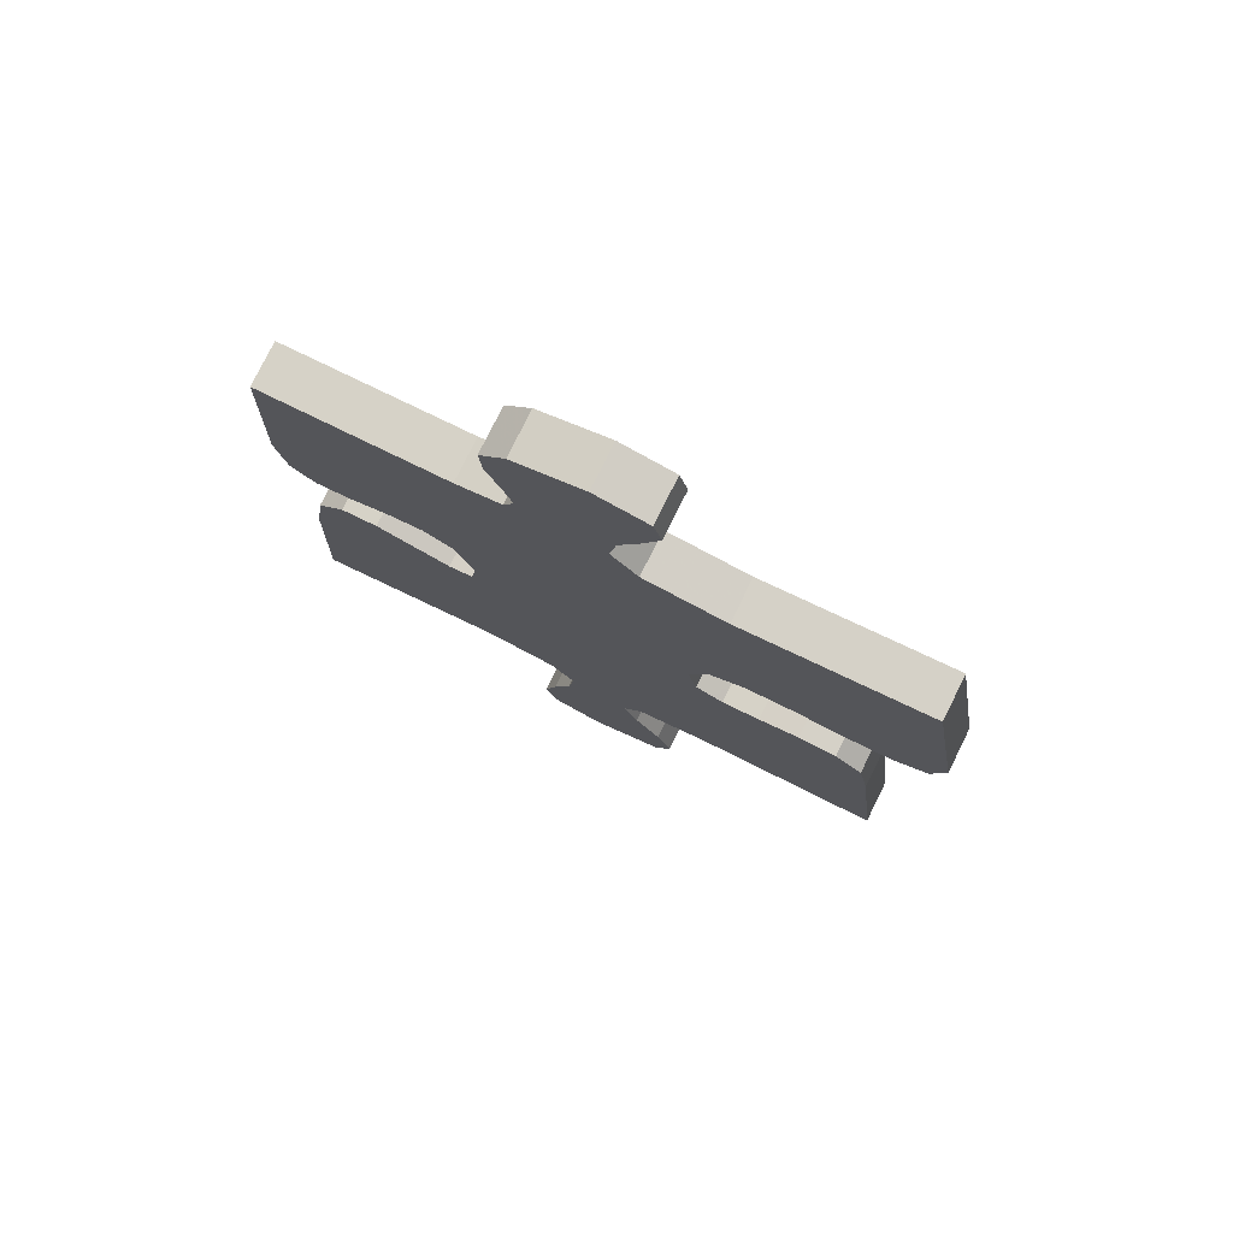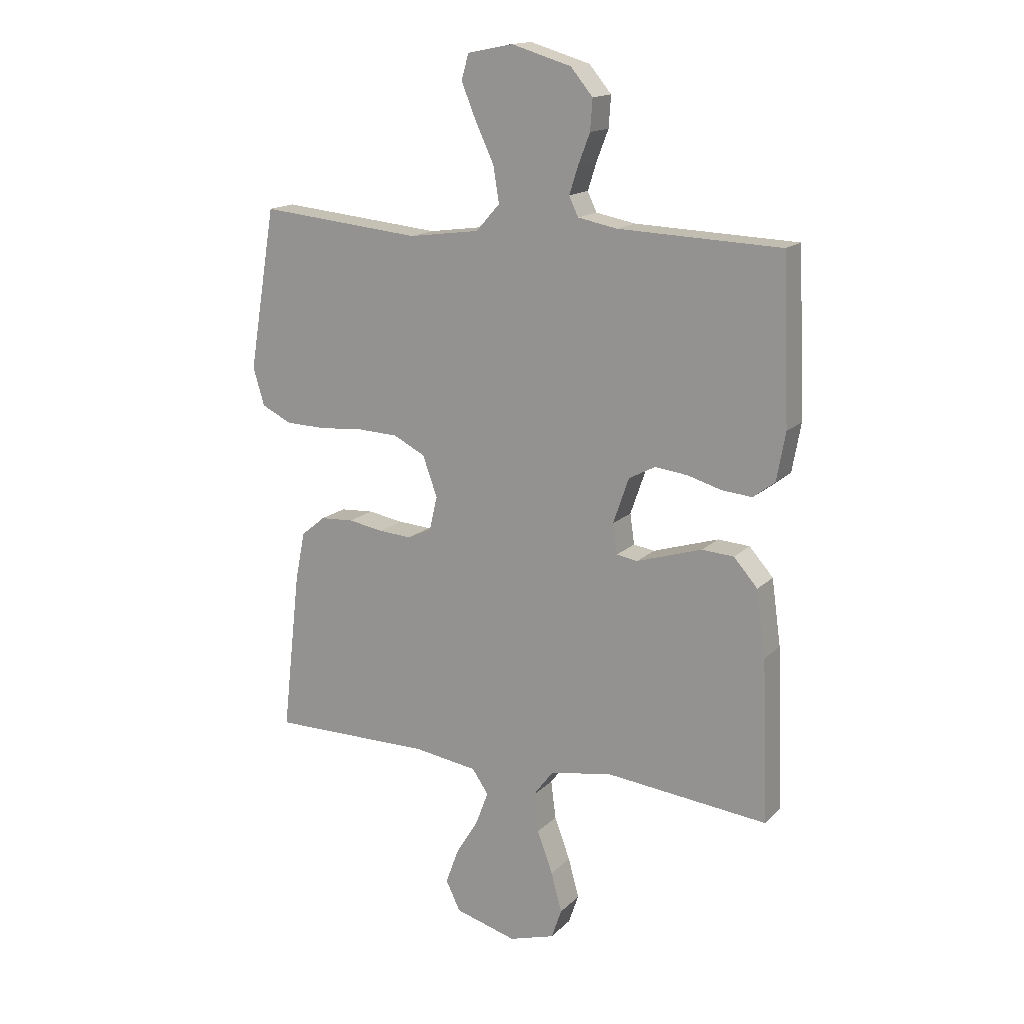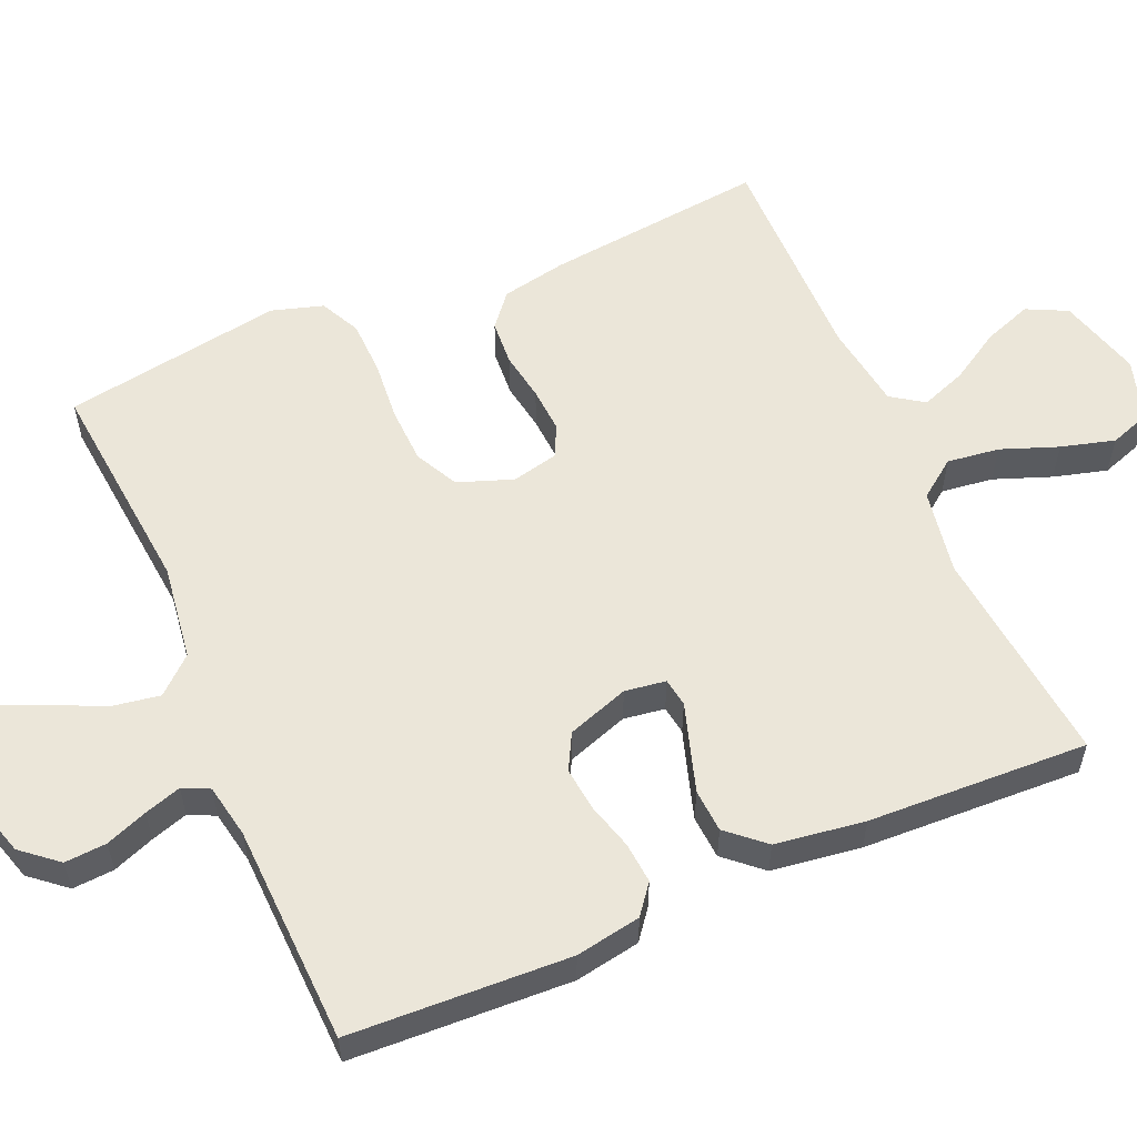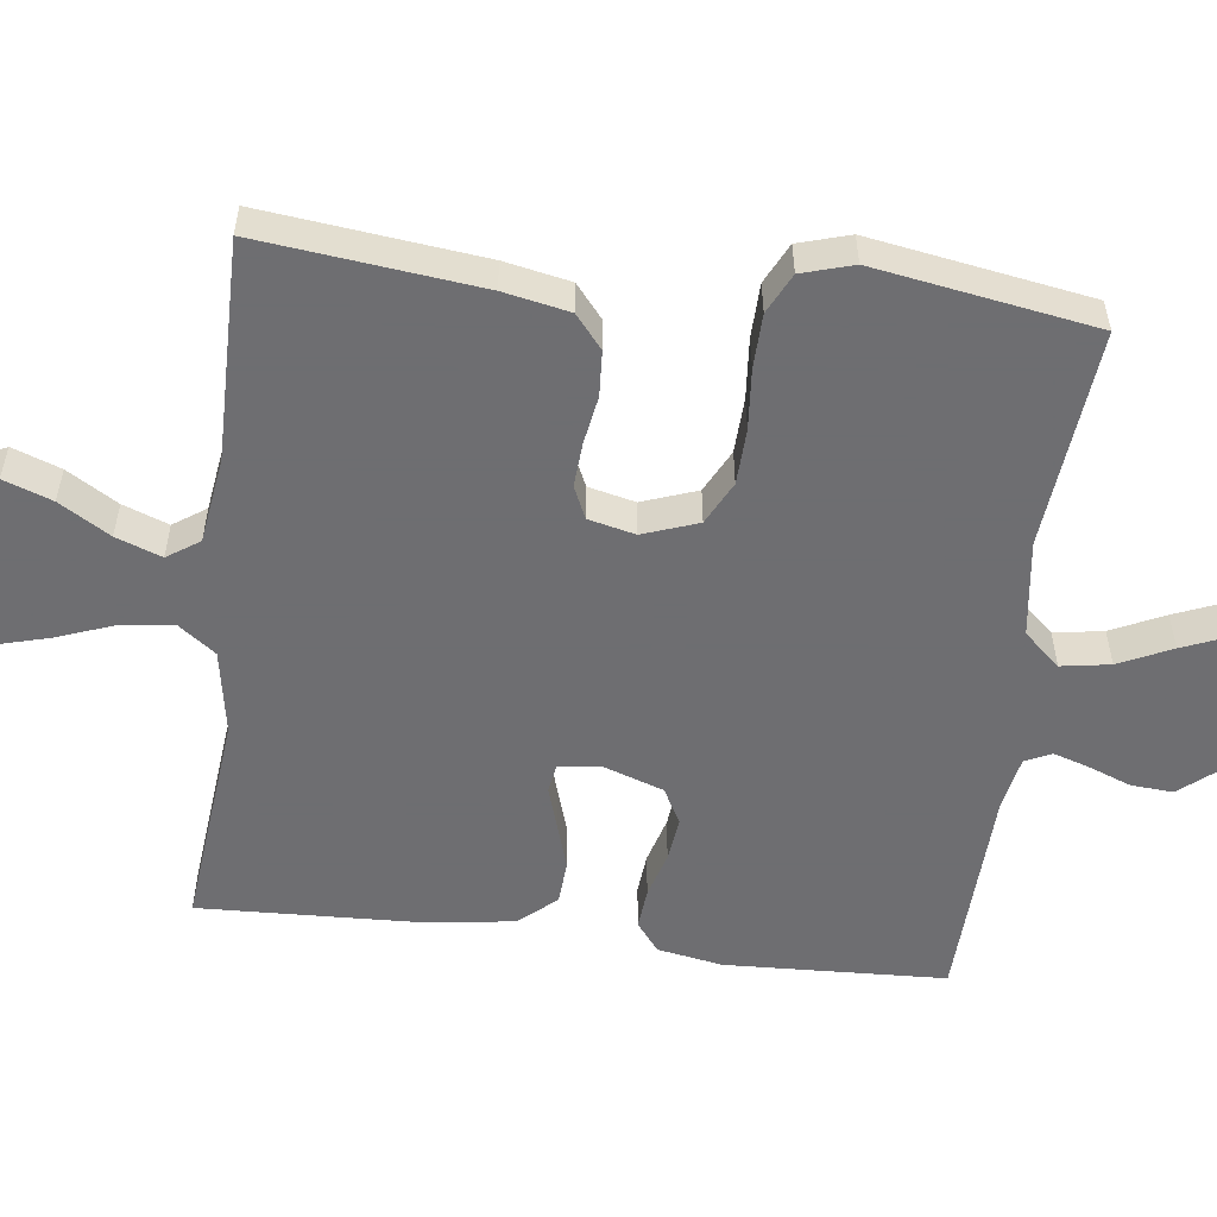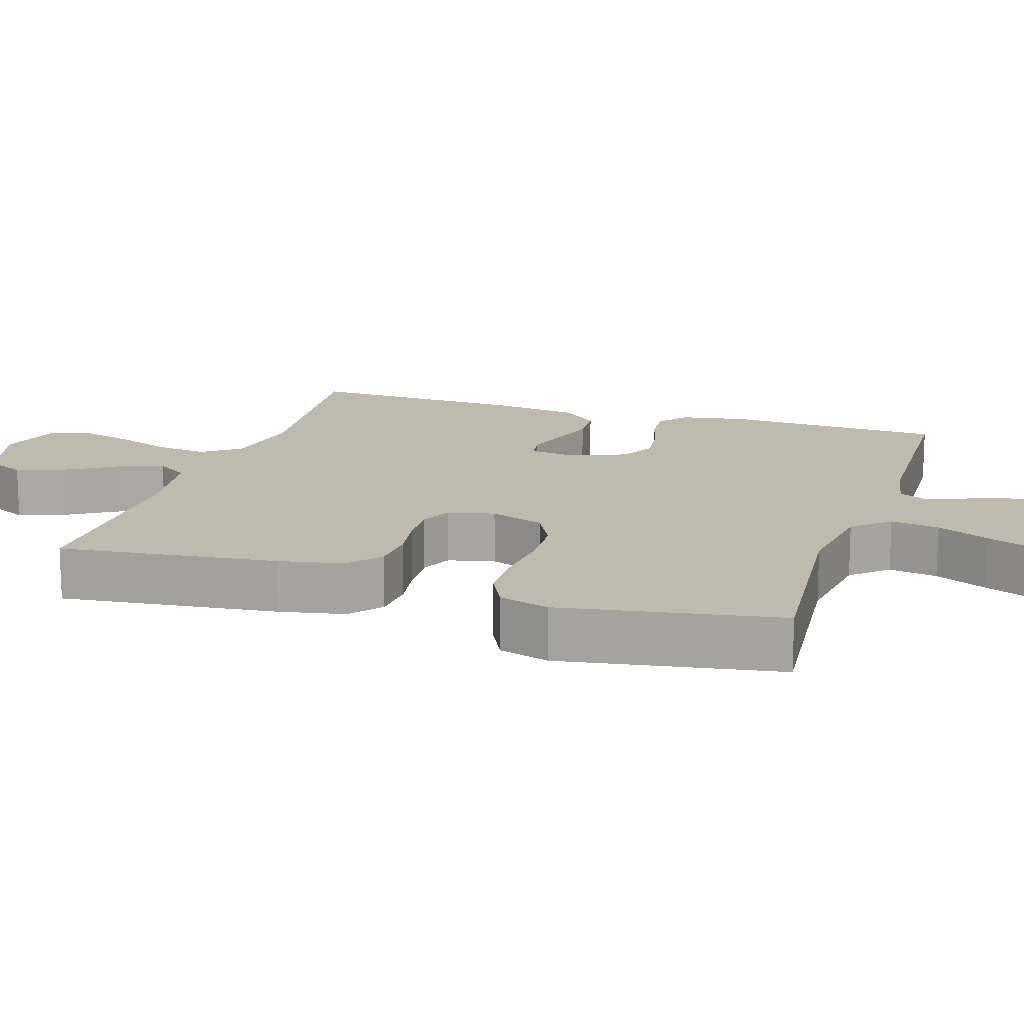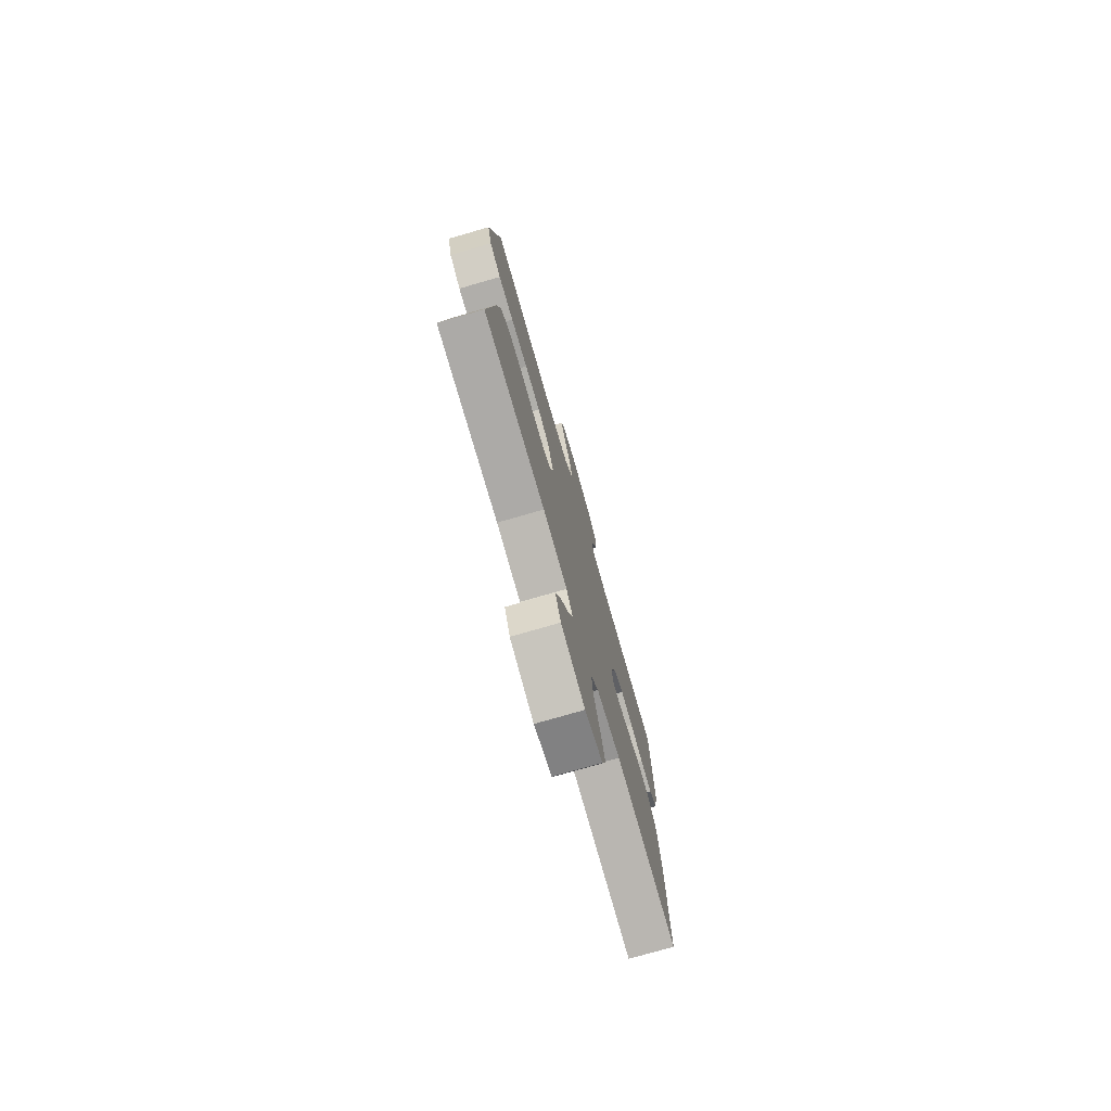
<metadata>
{"format":"obj","ext":"obj","renderer":"f3d","projection":"perspective","resolution":1024,"background":"white","views":[{"elev":78.2,"azim":-153.6,"up":"+Z"},{"elev":15.7,"azim":28.5,"up":"+Z"},{"elev":56.9,"azim":66.7,"up":"+Y"},{"elev":-54.4,"azim":-97.1,"up":"+Y"},{"elev":15.4,"azim":-72.2,"up":"+Y"},{"elev":-76.4,"azim":-73.9,"up":"+Z"}]}
</metadata>
<code>
v 0.5 0.07 0.5
v 0.513 0.07 0.2
v 0.497 0.07 0.111
v 0.457 0.07 0.08
v 0.401 0.07 0.085
v 0.338 0.07 0.103
v 0.278 0.07 0.11
v 0.229 0.07 0.084
v 0.2 0.07 0
v 0.208 0.07 -0.056
v 0.247 0.07 -0.062
v 0.304 0.07 -0.044
v 0.368 0.07 -0.024
v 0.427 0.07 -0.028
v 0.471 0.07 -0.078
v 0.488 0.07 -0.2
v 0.5 0.07 -0.5
v 0.2 0.07 -0.469
v 0.084 0.07 -0.489
v 0.046 0.07 -0.54
v 0.055 0.07 -0.611
v 0.084 0.07 -0.689
v 0.104 0.07 -0.762
v 0.085 0.07 -0.817
v 0 0.07 -0.843
v -0.114 0.07 -0.811
v -0.141 0.07 -0.756
v -0.117 0.07 -0.69
v -0.075 0.07 -0.621
v -0.052 0.07 -0.559
v -0.082 0.07 -0.515
v -0.2 0.07 -0.498
v -0.5 0.07 -0.5
v -0.466 0.07 -0.2
v -0.448 0.07 -0.11
v -0.403 0.07 -0.073
v -0.341 0.07 -0.069
v -0.275 0.07 -0.08
v -0.214 0.07 -0.084
v -0.17 0.07 -0.064
v -0.155 0.07 0
v -0.182 0.07 0.075
v -0.241 0.07 0.105
v -0.317 0.07 0.108
v -0.4 0.07 0.101
v -0.474 0.07 0.103
v -0.529 0.07 0.13
v -0.55 0.07 0.2
v -0.5 0.07 0.5
v -0.2 0.07 0.471
v -0.069 0.07 0.489
v -0.025 0.07 0.538
v -0.036 0.07 0.605
v -0.07 0.07 0.677
v -0.097 0.07 0.743
v -0.084 0.07 0.79
v 0 0.07 0.807
v 0.111 0.07 0.774
v 0.152 0.07 0.725
v 0.148 0.07 0.668
v 0.126 0.07 0.611
v 0.11 0.07 0.561
v 0.127 0.07 0.525
v 0.2 0.07 0.511
v 0.5 0 0.5
v 0.513 0 0.2
v 0.497 0 0.111
v 0.457 0 0.08
v 0.401 0 0.085
v 0.338 0 0.103
v 0.278 0 0.11
v 0.229 0 0.084
v 0.2 0 0
v 0.208 0 -0.056
v 0.247 0 -0.062
v 0.304 0 -0.044
v 0.368 0 -0.024
v 0.427 0 -0.028
v 0.471 0 -0.078
v 0.488 0 -0.2
v 0.5 0 -0.5
v 0.2 0 -0.469
v 0.084 0 -0.489
v 0.046 0 -0.54
v 0.055 0 -0.611
v 0.084 0 -0.689
v 0.104 0 -0.762
v 0.085 0 -0.817
v 0 0 -0.843
v -0.114 0 -0.811
v -0.141 0 -0.756
v -0.117 0 -0.69
v -0.075 0 -0.621
v -0.052 0 -0.559
v -0.082 0 -0.515
v -0.2 0 -0.498
v -0.5 0 -0.5
v -0.466 0 -0.2
v -0.448 0 -0.11
v -0.403 0 -0.073
v -0.341 0 -0.069
v -0.275 0 -0.08
v -0.214 0 -0.084
v -0.17 0 -0.064
v -0.155 0 0
v -0.182 0 0.075
v -0.241 0 0.105
v -0.317 0 0.108
v -0.4 0 0.101
v -0.474 0 0.103
v -0.529 0 0.13
v -0.55 0 0.2
v -0.5 0 0.5
v -0.2 0 0.471
v -0.069 0 0.489
v -0.025 0 0.538
v -0.036 0 0.605
v -0.07 0 0.677
v -0.097 0 0.743
v -0.084 0 0.79
v 0 0 0.807
v 0.111 0 0.774
v 0.152 0 0.725
v 0.148 0 0.668
v 0.126 0 0.611
v 0.11 0 0.561
v 0.127 0 0.525
v 0.2 0 0.511
f 59 60 61
f 58 59 61
f 57 58 61
f 56 57 61
f 55 56 61
f 54 55 61
f 53 54 61
f 52 53 61 62
f 51 52 62 63
f 48 49 50
f 47 48 50
f 46 47 50
f 45 46 50
f 44 45 50
f 43 44 50 51
f 51 63 64
f 43 51 64
f 42 43 64
f 36 37 38
f 35 36 38
f 34 35 38
f 33 34 38
f 32 33 38
f 31 32 38 39
f 30 31 39 40
f 27 28 29
f 26 27 29
f 25 26 29
f 24 25 29
f 23 24 29
f 22 23 29
f 21 22 29
f 20 21 29 30
f 30 40 41
f 20 30 41
f 19 20 41
f 16 17 18
f 15 16 18
f 14 15 18
f 13 14 18
f 12 13 18
f 11 12 18
f 10 11 18 19
f 4 5 6
f 3 4 6
f 2 3 6
f 1 2 6
f 64 1 6
f 64 6 7
f 42 64 7 8
f 19 41 42
f 10 19 42
f 9 10 42
f 8 9 42
f 125 124 123
f 125 123 122
f 125 122 121
f 125 121 120
f 125 120 119
f 125 119 118
f 125 118 117
f 126 125 117 116
f 127 126 116 115
f 114 113 112
f 114 112 111
f 114 111 110
f 114 110 109
f 114 109 108
f 115 114 108 107
f 128 127 115
f 128 115 107
f 128 107 106
f 102 101 100
f 102 100 99
f 102 99 98
f 102 98 97
f 102 97 96
f 103 102 96 95
f 104 103 95 94
f 93 92 91
f 93 91 90
f 93 90 89
f 93 89 88
f 93 88 87
f 93 87 86
f 93 86 85
f 94 93 85 84
f 105 104 94
f 105 94 84
f 105 84 83
f 82 81 80
f 82 80 79
f 82 79 78
f 82 78 77
f 82 77 76
f 82 76 75
f 83 82 75 74
f 70 69 68
f 70 68 67
f 70 67 66
f 70 66 65
f 70 65 128
f 71 70 128
f 72 71 128 106
f 106 105 83
f 106 83 74
f 106 74 73
f 106 73 72
f 1 65 66 2
f 2 66 67 3
f 3 67 68 4
f 4 68 69 5
f 5 69 70 6
f 6 70 71 7
f 7 71 72 8
f 8 72 73 9
f 9 73 74 10
f 10 74 75 11
f 11 75 76 12
f 12 76 77 13
f 13 77 78 14
f 14 78 79 15
f 15 79 80 16
f 16 80 81 17
f 17 81 82 18
f 18 82 83 19
f 19 83 84 20
f 20 84 85 21
f 21 85 86 22
f 22 86 87 23
f 23 87 88 24
f 24 88 89 25
f 25 89 90 26
f 26 90 91 27
f 27 91 92 28
f 28 92 93 29
f 29 93 94 30
f 30 94 95 31
f 31 95 96 32
f 32 96 97 33
f 33 97 98 34
f 34 98 99 35
f 35 99 100 36
f 36 100 101 37
f 37 101 102 38
f 38 102 103 39
f 39 103 104 40
f 40 104 105 41
f 41 105 106 42
f 42 106 107 43
f 43 107 108 44
f 44 108 109 45
f 45 109 110 46
f 46 110 111 47
f 47 111 112 48
f 48 112 113 49
f 49 113 114 50
f 50 114 115 51
f 51 115 116 52
f 52 116 117 53
f 53 117 118 54
f 54 118 119 55
f 55 119 120 56
f 56 120 121 57
f 57 121 122 58
f 58 122 123 59
f 59 123 124 60
f 60 124 125 61
f 61 125 126 62
f 62 126 127 63
f 63 127 128 64
f 64 128 65 1

</code>
